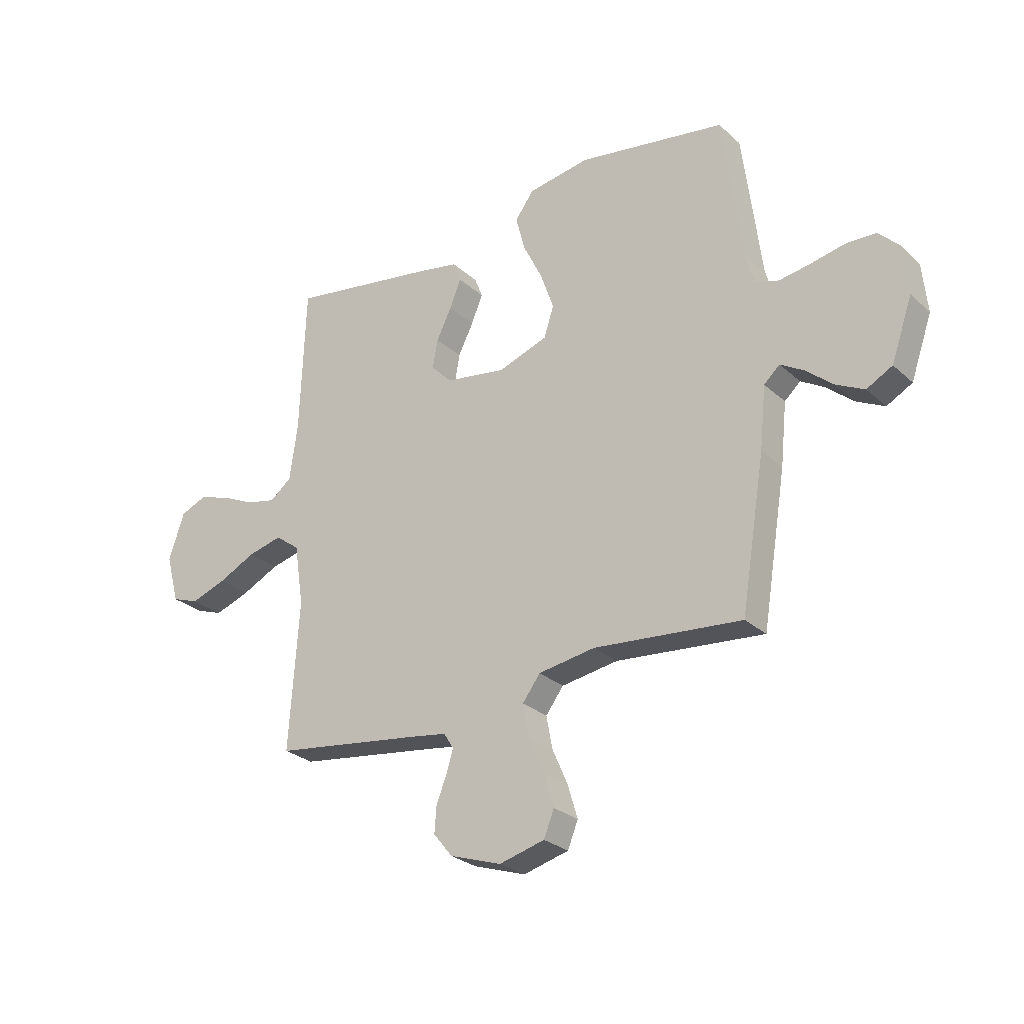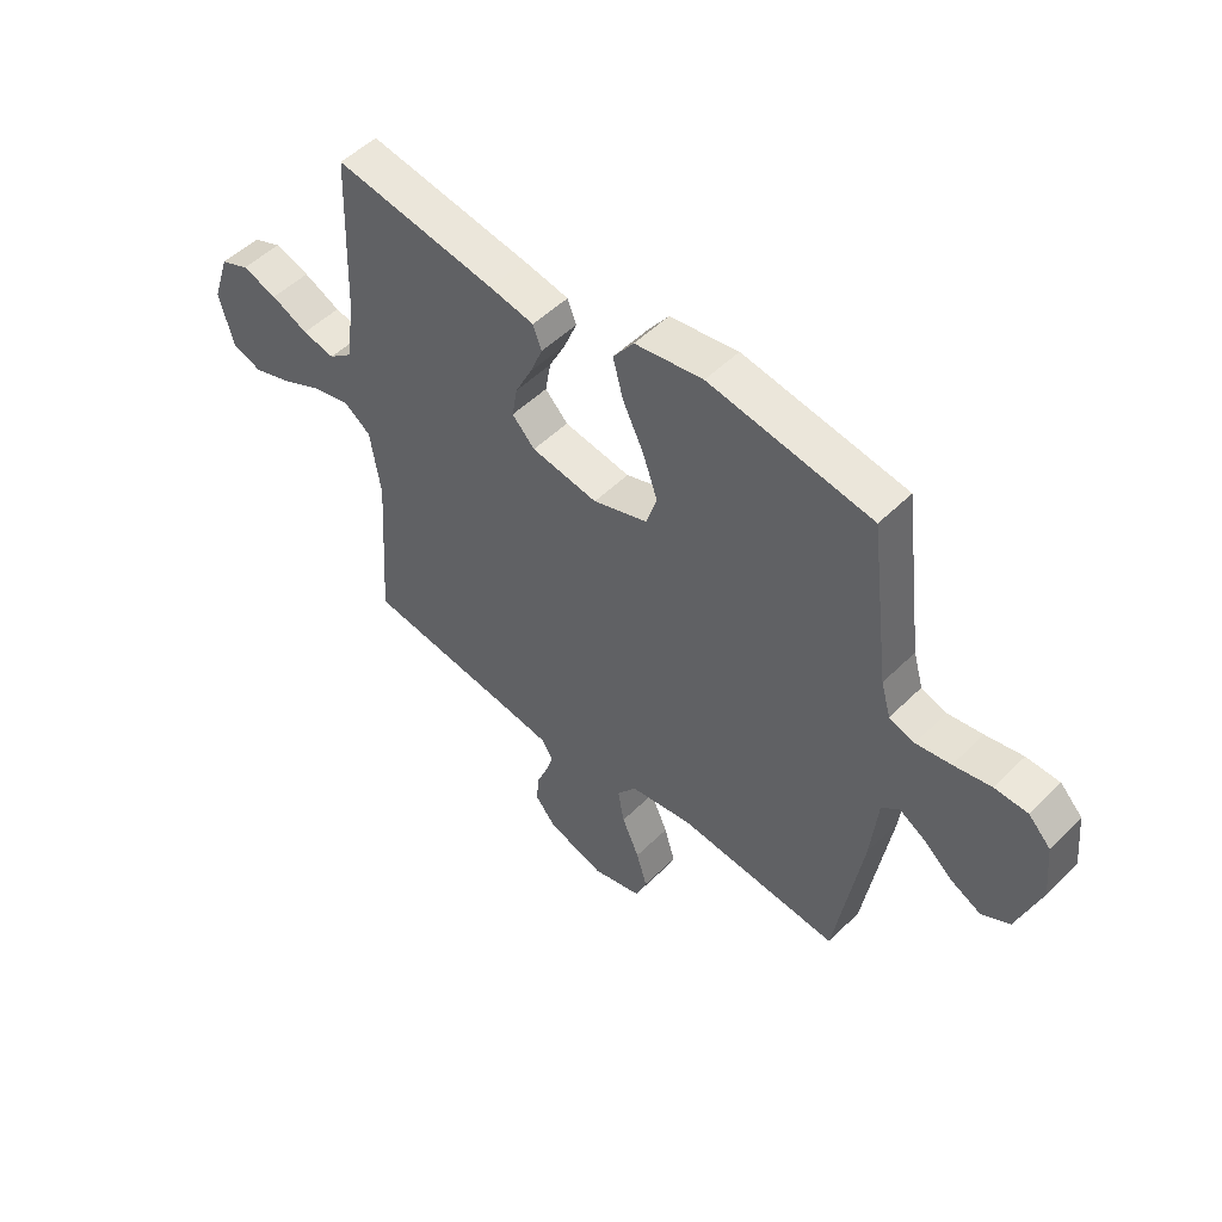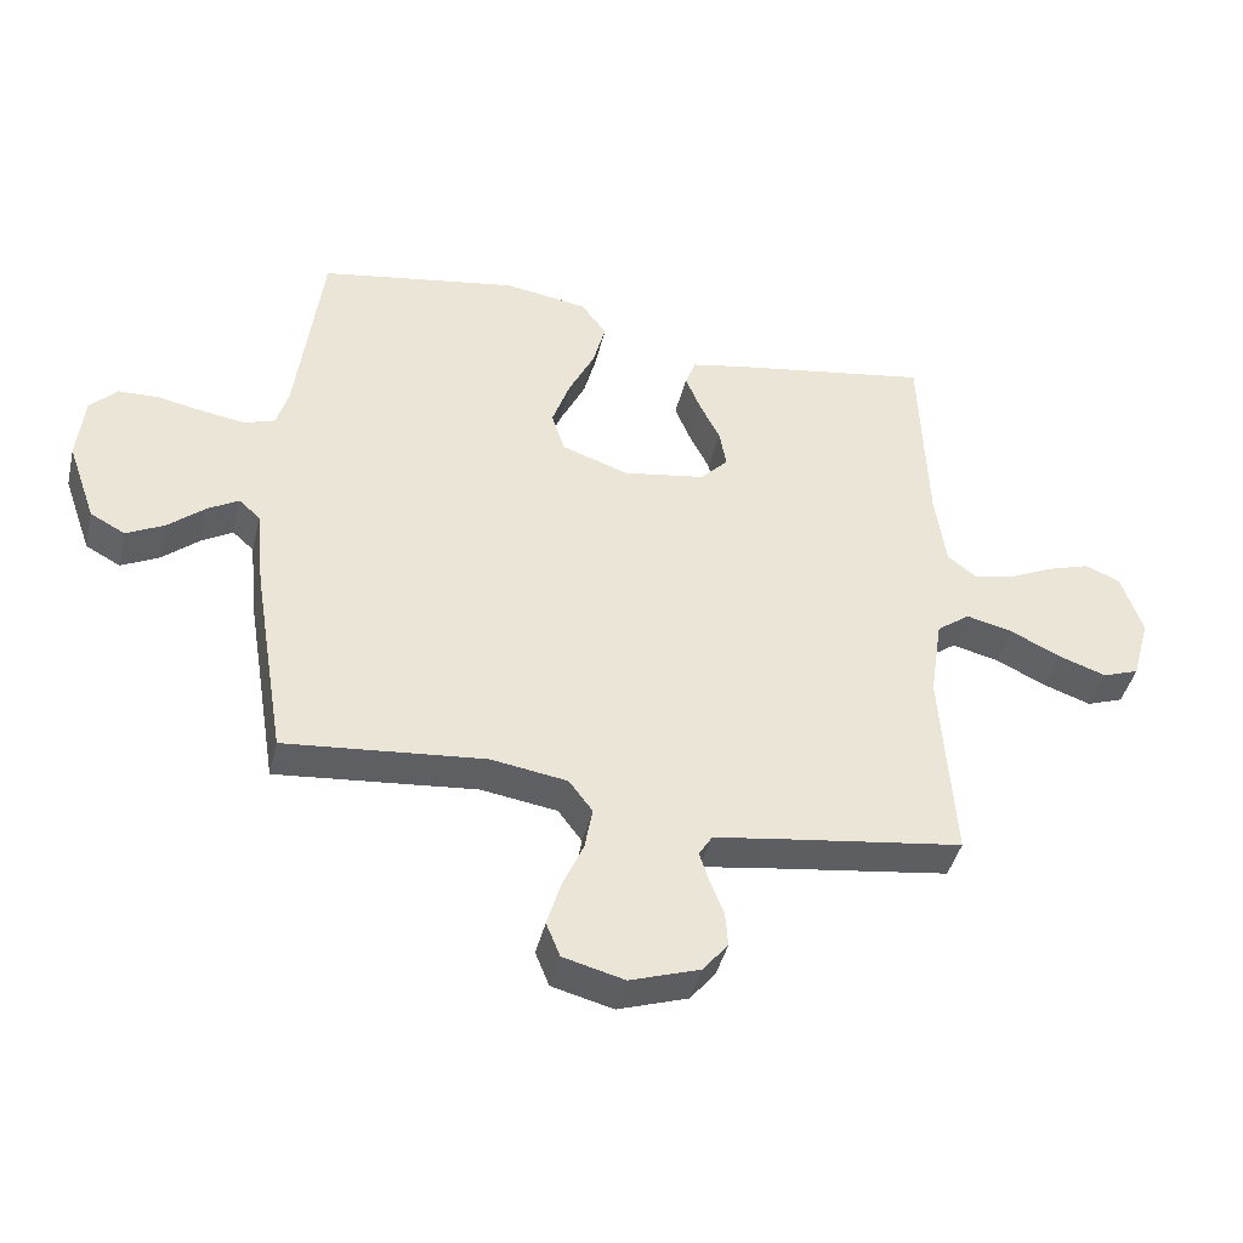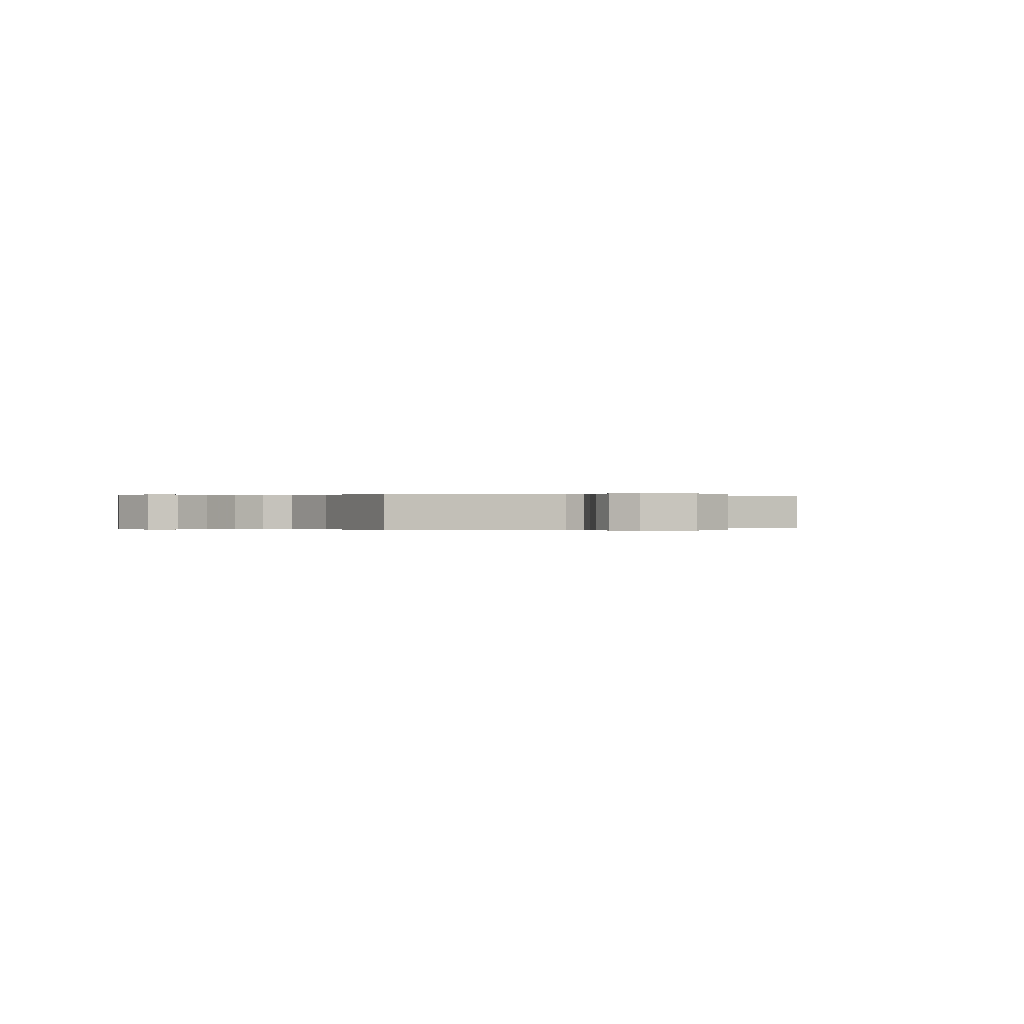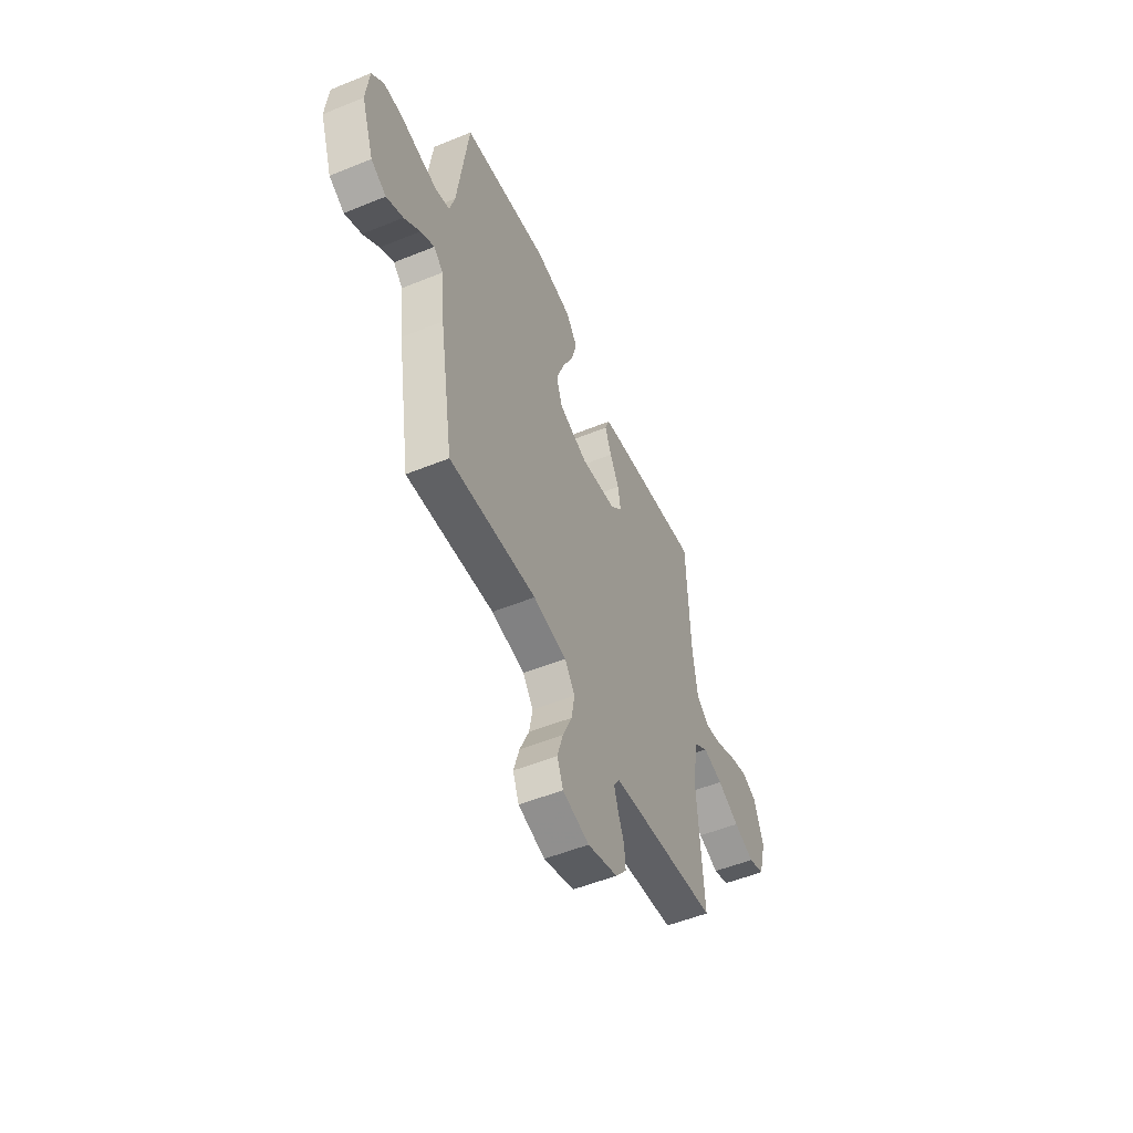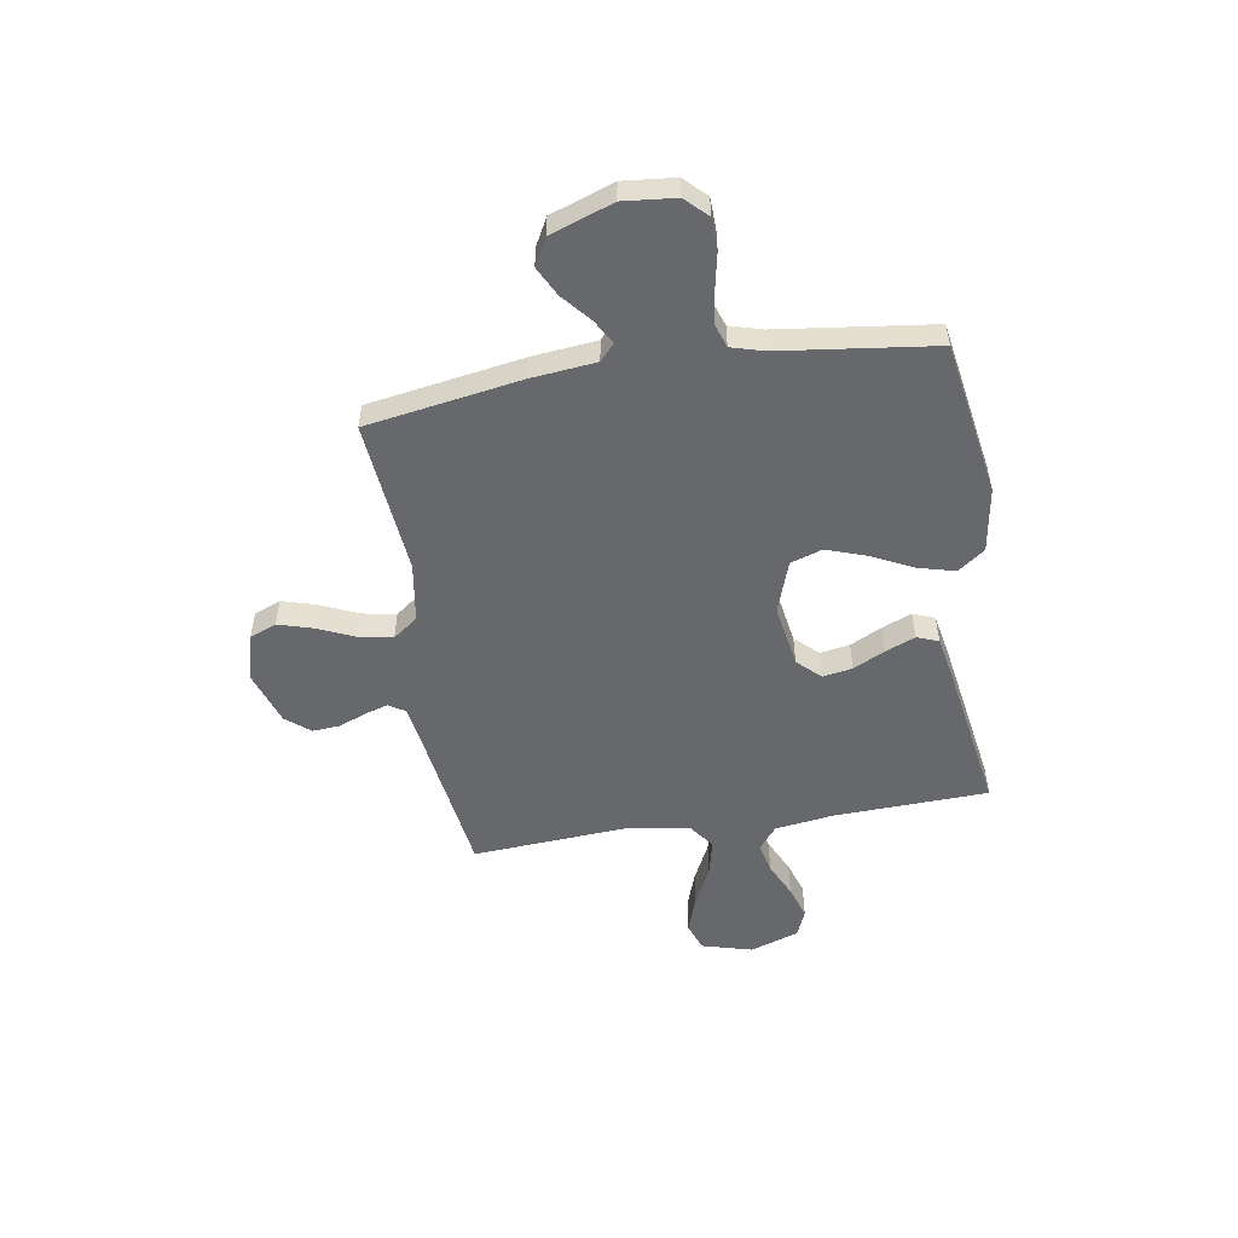
<metadata>
{"format":"obj","ext":"obj","renderer":"f3d","projection":"perspective","resolution":1024,"background":"white","views":[{"elev":-27.1,"azim":-143.6,"up":"+Z"},{"elev":51.1,"azim":-136.8,"up":"+Z"},{"elev":-42.5,"azim":-13.3,"up":"+Z"},{"elev":0.0,"azim":149.4,"up":"+Y"},{"elev":-52.8,"azim":-66.4,"up":"+Z"},{"elev":-52.4,"azim":-80.8,"up":"+Y"}]}
</metadata>
<code>
v 0.5 0.07 -0.5
v 0.2 0.07 -0.542
v 0.124 0.07 -0.554
v 0.104 0.07 -0.586
v 0.118 0.07 -0.631
v 0.139 0.07 -0.684
v 0.143 0.07 -0.737
v 0.105 0.07 -0.784
v 0 0.07 -0.819
v -0.092 0.07 -0.795
v -0.113 0.07 -0.743
v -0.093 0.07 -0.676
v -0.061 0.07 -0.603
v -0.049 0.07 -0.538
v -0.085 0.07 -0.49
v -0.2 0.07 -0.472
v -0.5 0.07 -0.5
v -0.549 0.07 -0.2
v -0.562 0.07 -0.075
v -0.594 0.07 -0.046
v -0.641 0.07 -0.074
v -0.696 0.07 -0.121
v -0.753 0.07 -0.15
v -0.805 0.07 -0.122
v -0.848 0.07 0
v -0.838 0.07 0.101
v -0.797 0.07 0.143
v -0.736 0.07 0.145
v -0.667 0.07 0.131
v -0.603 0.07 0.121
v -0.556 0.07 0.137
v -0.538 0.07 0.2
v -0.5 0.07 0.5
v -0.2 0.07 0.55
v -0.074 0.07 0.53
v -0.036 0.07 0.478
v -0.055 0.07 0.406
v -0.094 0.07 0.326
v -0.121 0.07 0.249
v -0.101 0.07 0.187
v 0 0.07 0.152
v 0.123 0.07 0.172
v 0.165 0.07 0.216
v 0.155 0.07 0.274
v 0.124 0.07 0.336
v 0.101 0.07 0.393
v 0.117 0.07 0.435
v 0.2 0.07 0.451
v 0.5 0.07 0.5
v 0.511 0.07 0.2
v 0.527 0.07 0.086
v 0.571 0.07 0.051
v 0.631 0.07 0.064
v 0.699 0.07 0.096
v 0.764 0.07 0.117
v 0.817 0.07 0.095
v 0.849 0.07 0
v 0.822 0.07 -0.098
v 0.767 0.07 -0.118
v 0.695 0.07 -0.093
v 0.619 0.07 -0.056
v 0.549 0.07 -0.039
v 0.499 0.07 -0.076
v 0.48 0.07 -0.2
v 0.5 0 -0.5
v 0.2 0 -0.542
v 0.124 0 -0.554
v 0.104 0 -0.586
v 0.118 0 -0.631
v 0.139 0 -0.684
v 0.143 0 -0.737
v 0.105 0 -0.784
v 0 0 -0.819
v -0.092 0 -0.795
v -0.113 0 -0.743
v -0.093 0 -0.676
v -0.061 0 -0.603
v -0.049 0 -0.538
v -0.085 0 -0.49
v -0.2 0 -0.472
v -0.5 0 -0.5
v -0.549 0 -0.2
v -0.562 0 -0.075
v -0.594 0 -0.046
v -0.641 0 -0.074
v -0.696 0 -0.121
v -0.753 0 -0.15
v -0.805 0 -0.122
v -0.848 0 0
v -0.838 0 0.101
v -0.797 0 0.143
v -0.736 0 0.145
v -0.667 0 0.131
v -0.603 0 0.121
v -0.556 0 0.137
v -0.538 0 0.2
v -0.5 0 0.5
v -0.2 0 0.55
v -0.074 0 0.53
v -0.036 0 0.478
v -0.055 0 0.406
v -0.094 0 0.326
v -0.121 0 0.249
v -0.101 0 0.187
v 0 0 0.152
v 0.123 0 0.172
v 0.165 0 0.216
v 0.155 0 0.274
v 0.124 0 0.336
v 0.101 0 0.393
v 0.117 0 0.435
v 0.2 0 0.451
v 0.5 0 0.5
v 0.511 0 0.2
v 0.527 0 0.086
v 0.571 0 0.051
v 0.631 0 0.064
v 0.699 0 0.096
v 0.764 0 0.117
v 0.817 0 0.095
v 0.849 0 0
v 0.822 0 -0.098
v 0.767 0 -0.118
v 0.695 0 -0.093
v 0.619 0 -0.056
v 0.549 0 -0.039
v 0.499 0 -0.076
v 0.48 0 -0.2
f 58 59 60 61
f 58 61 62
f 57 58 62
f 56 57 62
f 53 54 55 56
f 52 53 56 62
f 51 52 62 63
f 47 48 49 50
f 47 50 51 63
f 44 45 46 47
f 35 36 37 38
f 35 38 39
f 32 33 34 35
f 31 32 35 39
f 30 31 39 40
f 26 27 28 29
f 26 29 30
f 25 26 30
f 21 22 23 24
f 20 21 24 25
f 16 17 18 19
f 15 16 19
f 15 19 20
f 10 11 12 13
f 10 13 14
f 9 10 14
f 8 9 14
f 5 6 7 8
f 4 5 8 14
f 3 4 14 15
f 64 1 2
f 44 47 63 64
f 43 44 64
f 42 43 64 2
f 41 42 2 3
f 20 25 30 40
f 20 40 41
f 3 15 20 41
f 125 124 123 122
f 126 125 122
f 126 122 121
f 126 121 120
f 120 119 118 117
f 126 120 117 116
f 127 126 116 115
f 114 113 112 111
f 127 115 114 111
f 111 110 109 108
f 102 101 100 99
f 103 102 99
f 99 98 97 96
f 103 99 96 95
f 104 103 95 94
f 93 92 91 90
f 94 93 90
f 94 90 89
f 88 87 86 85
f 89 88 85 84
f 83 82 81 80
f 83 80 79
f 84 83 79
f 77 76 75 74
f 78 77 74
f 78 74 73
f 78 73 72
f 72 71 70 69
f 78 72 69 68
f 79 78 68 67
f 66 65 128
f 128 127 111 108
f 128 108 107
f 66 128 107 106
f 67 66 106 105
f 104 94 89 84
f 105 104 84
f 105 84 79 67
f 1 65 66 2
f 2 66 67 3
f 3 67 68 4
f 4 68 69 5
f 5 69 70 6
f 6 70 71 7
f 7 71 72 8
f 8 72 73 9
f 9 73 74 10
f 10 74 75 11
f 11 75 76 12
f 12 76 77 13
f 13 77 78 14
f 14 78 79 15
f 15 79 80 16
f 16 80 81 17
f 17 81 82 18
f 18 82 83 19
f 19 83 84 20
f 20 84 85 21
f 21 85 86 22
f 22 86 87 23
f 23 87 88 24
f 24 88 89 25
f 25 89 90 26
f 26 90 91 27
f 27 91 92 28
f 28 92 93 29
f 29 93 94 30
f 30 94 95 31
f 31 95 96 32
f 32 96 97 33
f 33 97 98 34
f 34 98 99 35
f 35 99 100 36
f 36 100 101 37
f 37 101 102 38
f 38 102 103 39
f 39 103 104 40
f 40 104 105 41
f 41 105 106 42
f 42 106 107 43
f 43 107 108 44
f 44 108 109 45
f 45 109 110 46
f 46 110 111 47
f 47 111 112 48
f 48 112 113 49
f 49 113 114 50
f 50 114 115 51
f 51 115 116 52
f 52 116 117 53
f 53 117 118 54
f 54 118 119 55
f 55 119 120 56
f 56 120 121 57
f 57 121 122 58
f 58 122 123 59
f 59 123 124 60
f 60 124 125 61
f 61 125 126 62
f 62 126 127 63
f 63 127 128 64
f 64 128 65 1

</code>
